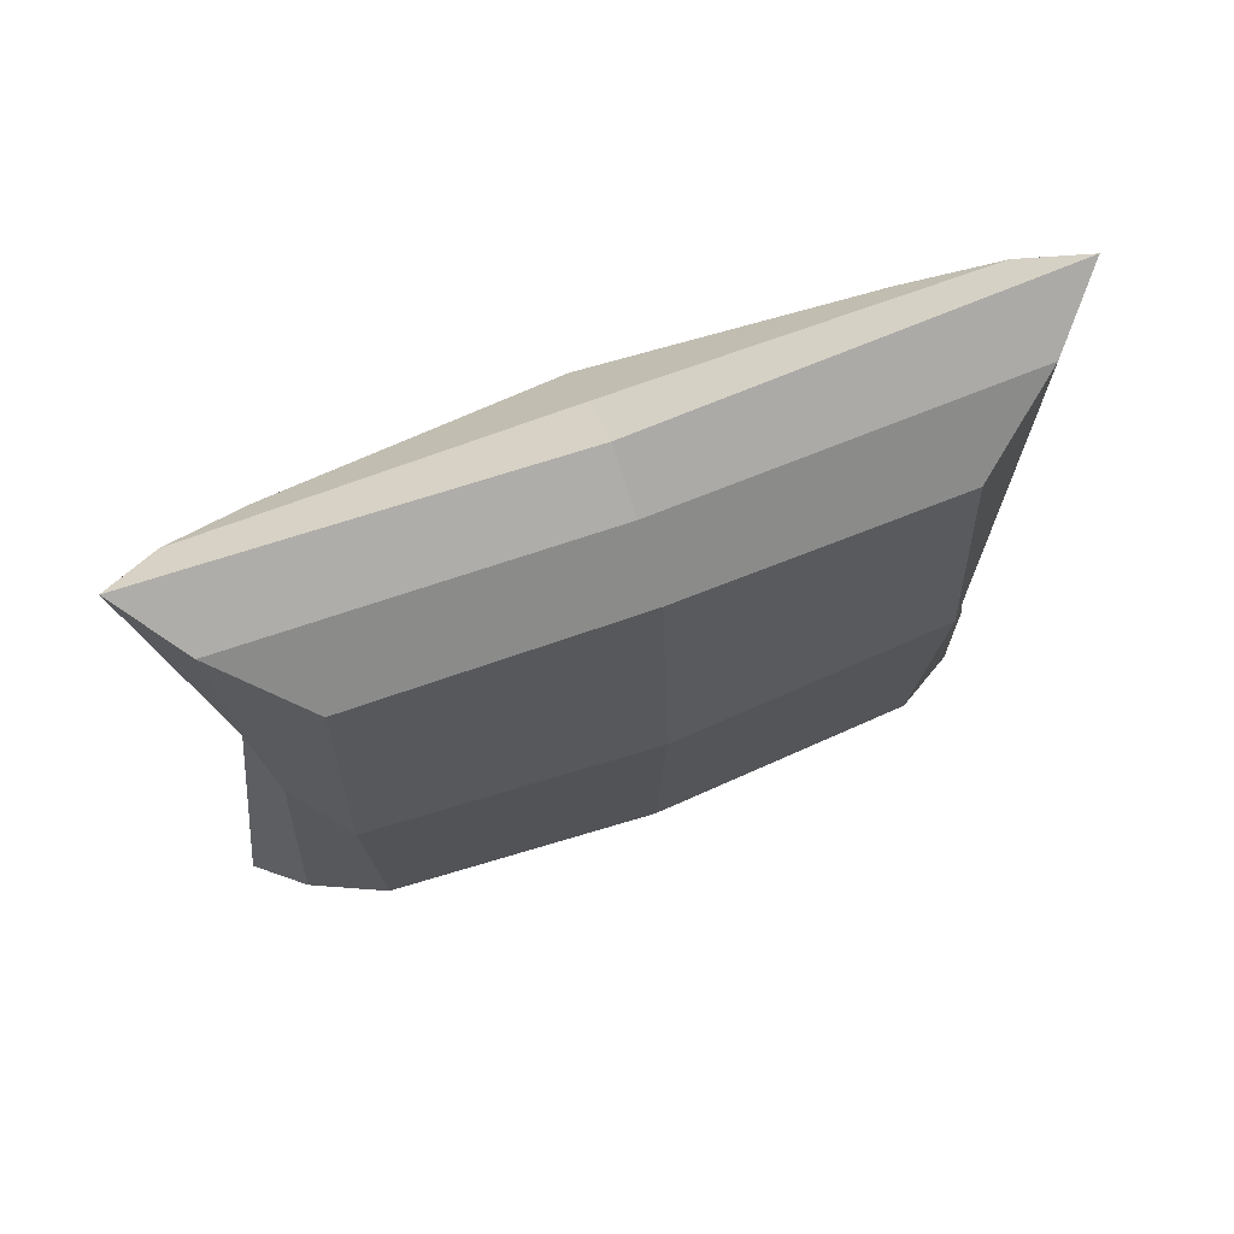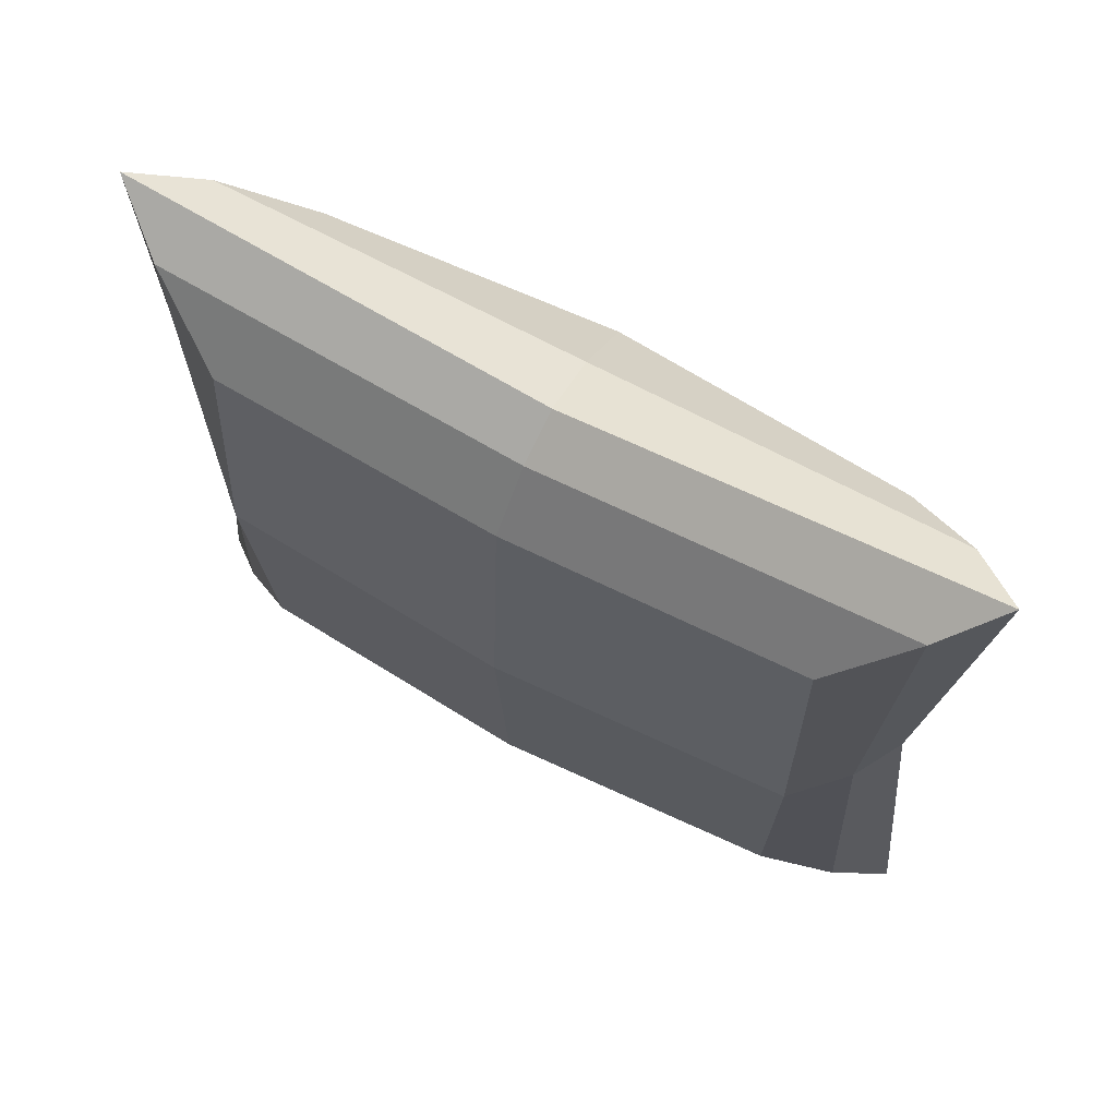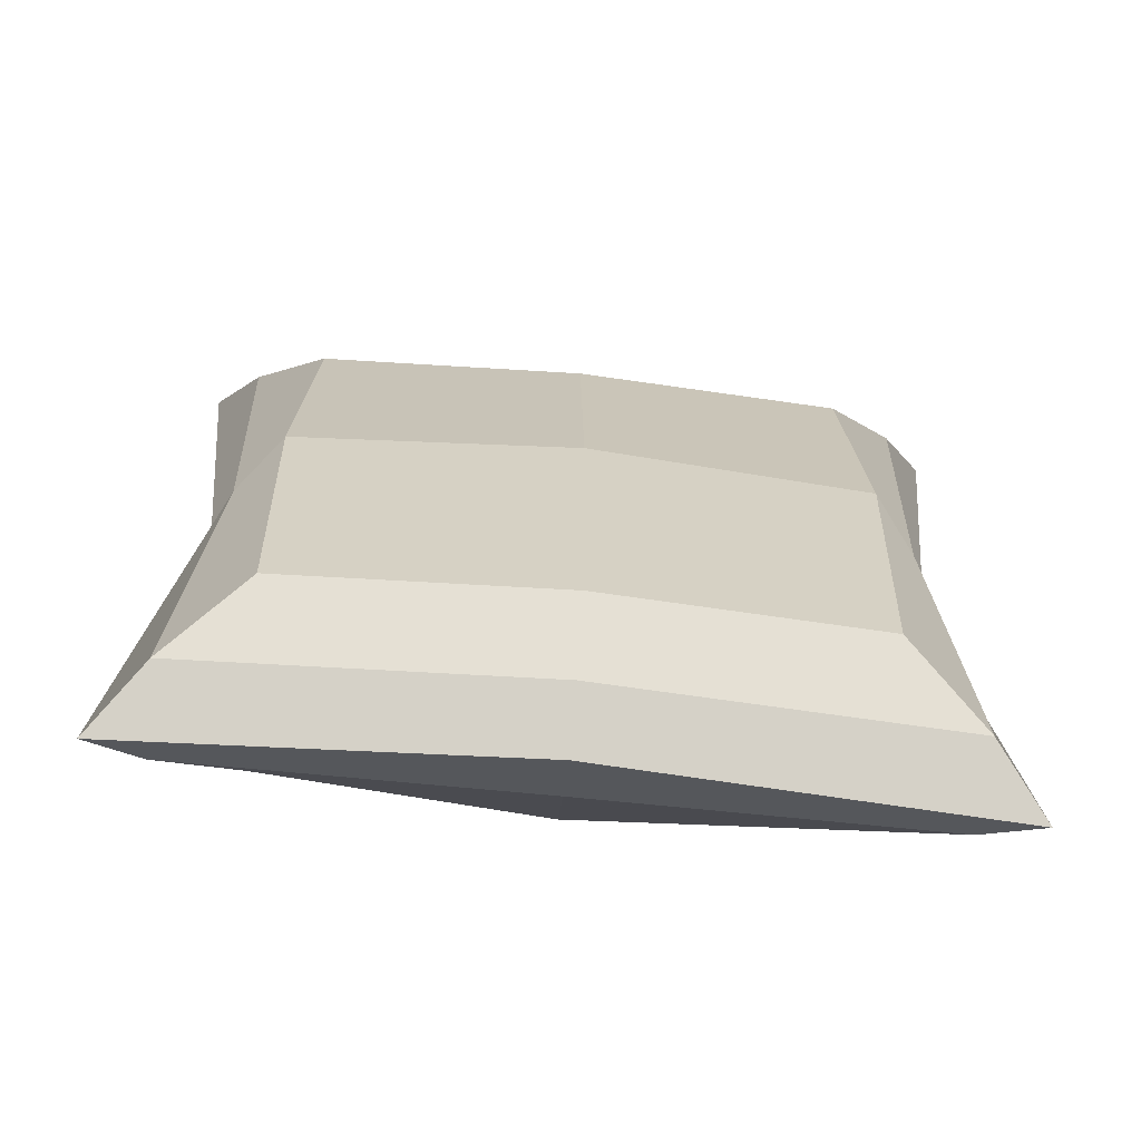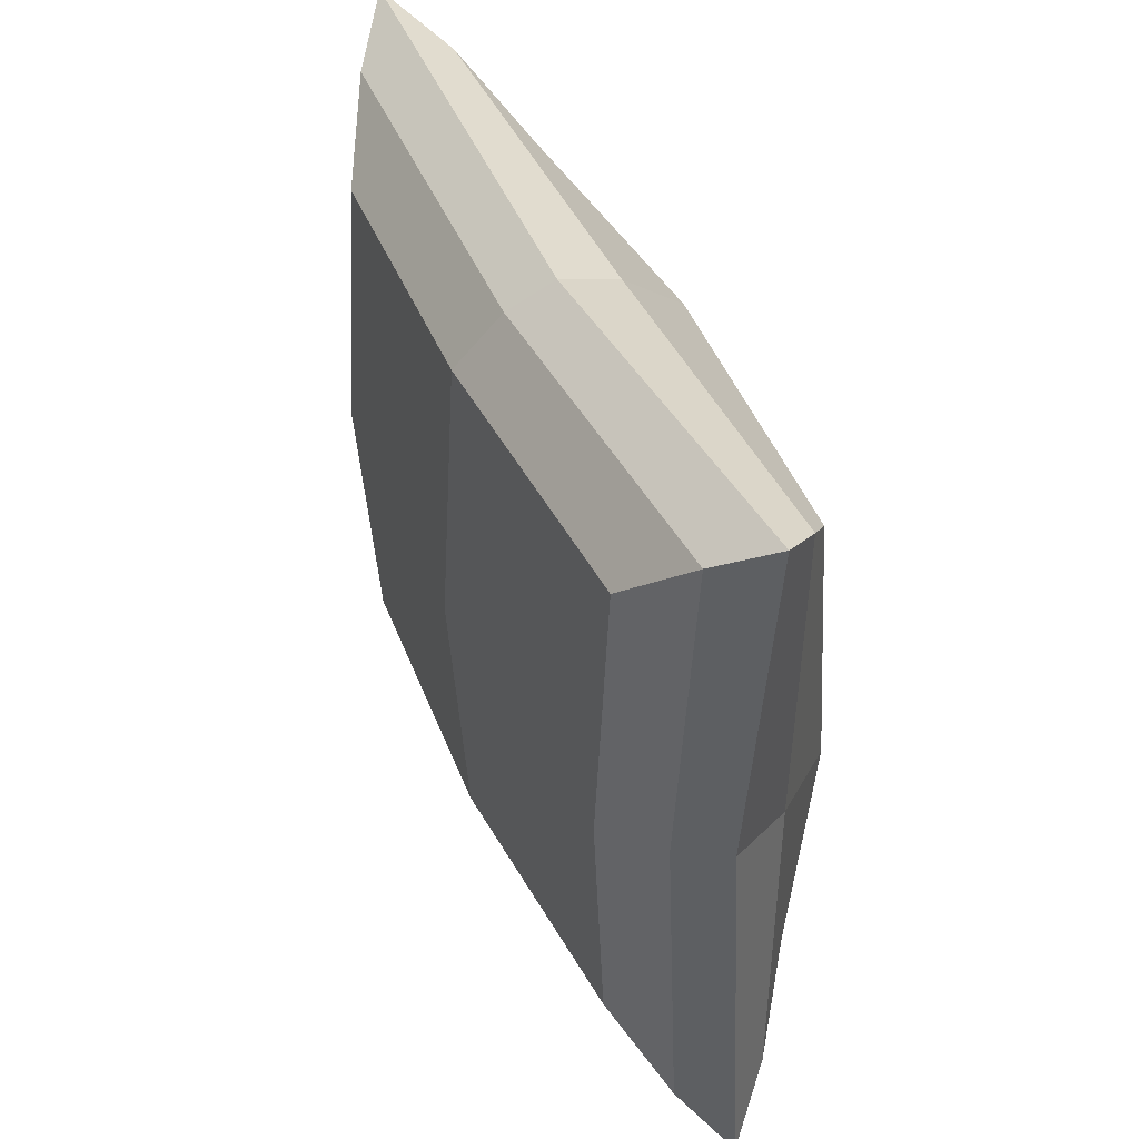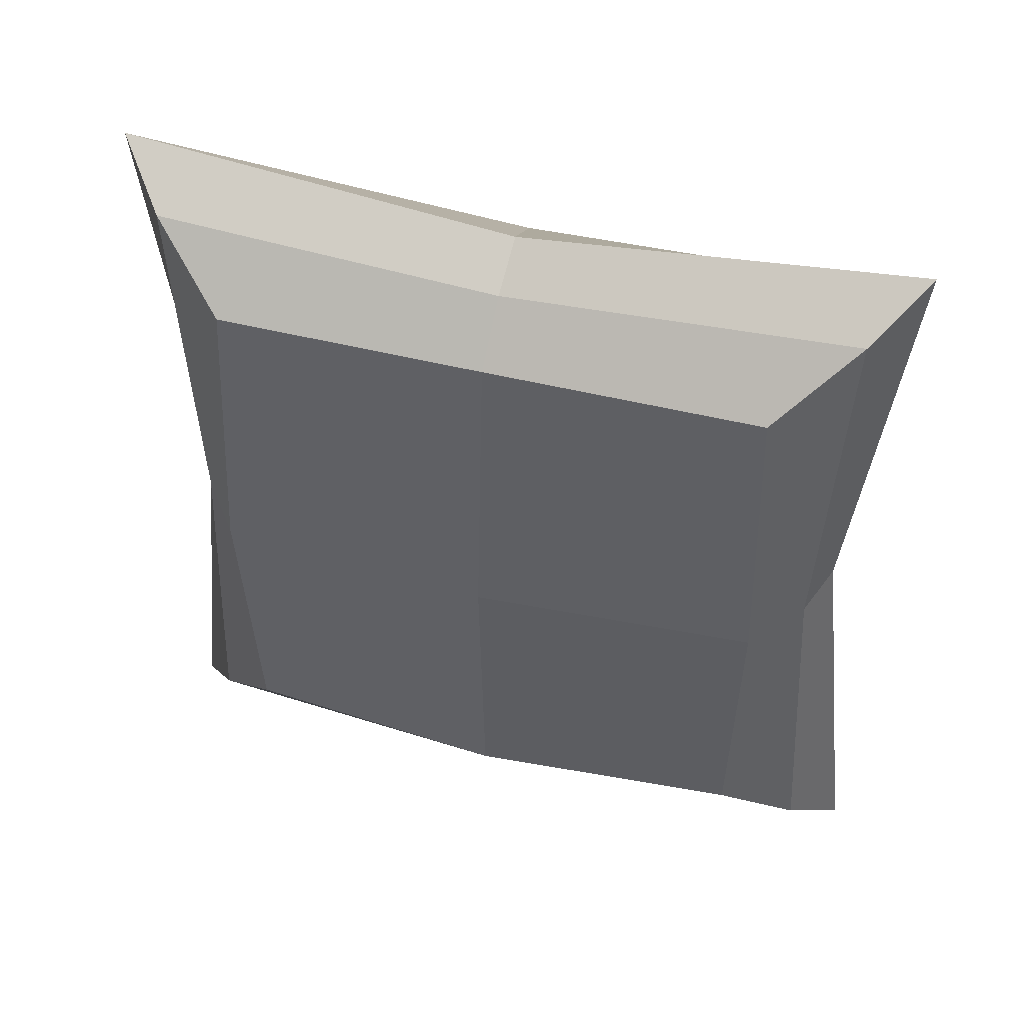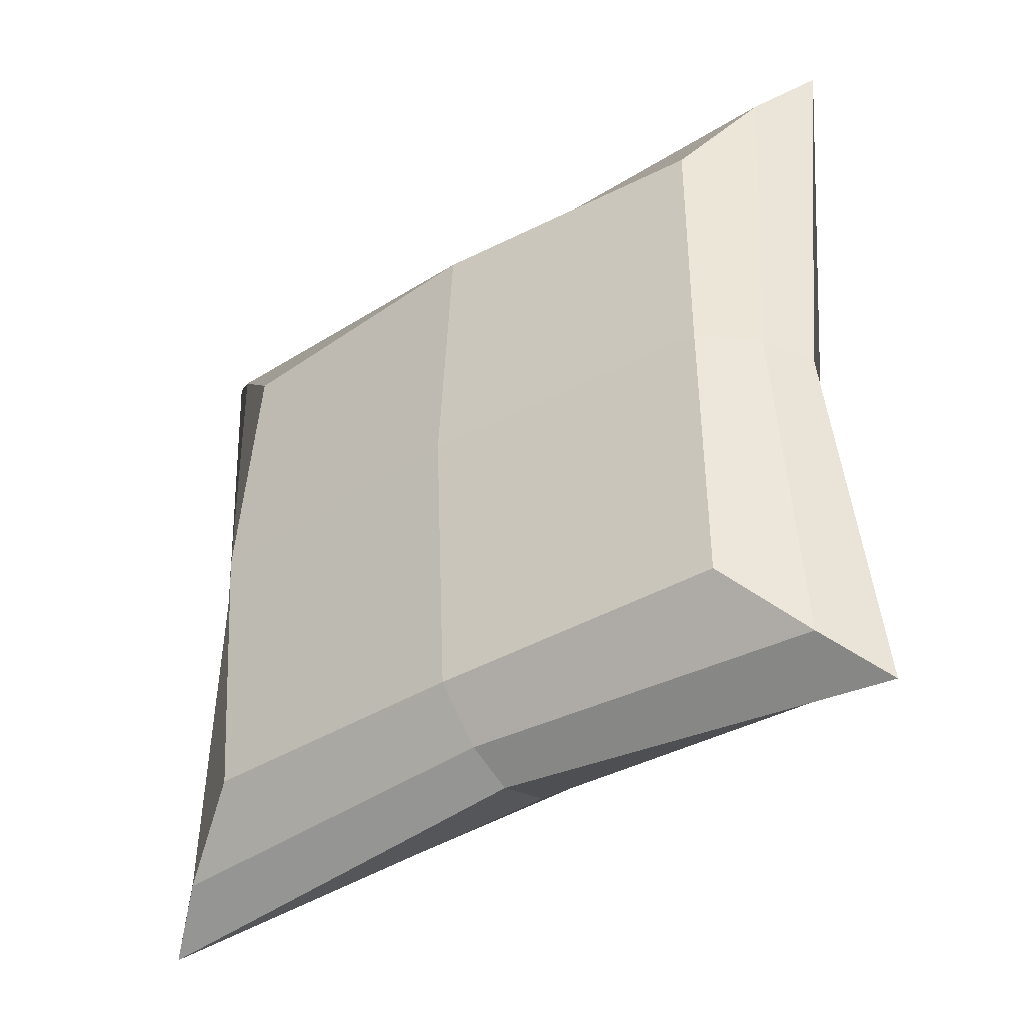
<metadata>
{"format":"obj","ext":"obj","renderer":"f3d","projection":"perspective","resolution":1024,"background":"white","views":[{"elev":70.6,"azim":-110.4,"up":"+Z"},{"elev":67.6,"azim":118.5,"up":"+Y"},{"elev":-66.8,"azim":-95.9,"up":"+Z"},{"elev":44.8,"azim":156.0,"up":"+Y"},{"elev":46.6,"azim":-73.9,"up":"+Z"},{"elev":-40.2,"azim":126.3,"up":"+Y"}]}
</metadata>
<code>
o Cube
v 0.4084 1.368 -1.423
v 0.4084 -1.336 -1.423
v 0.4084 1.368 1.437
v 0.4084 -1.336 1.437
v -0.5209 1.368 -1.423
v -0.5209 -1.336 -1.423
v -0.5209 1.368 1.437
v -0.5209 -1.336 1.437
v 0 -1.951 -2.031
v 0 1.982 2.045
v 0 -1.951 2.045
v 0 1.982 -2.031
v -0.5987 -1.383 0.007311
v 0.4862 1.415 0.007311
v -0.5987 1.415 0.007311
v 0.4862 -1.383 0.007311
v 0 -1.709 0.007311
v 0 1.741 0.007311
v 0.4862 0.01588 -1.462
v -0.5641 0.01588 1.476
v 0.4862 0.01588 1.476
v -0.5987 0.01588 -1.462
v 0 0.01588 -1.831
v 0 0.01588 1.845
v 0.5726 0.01588 0.007311
v -0.6852 0.01588 0.007311
v -0.2605 -1.71 -1.777
v -0.2605 1.742 1.791
v -0.2605 -1.71 1.791
v -0.2605 1.742 -1.777
v -0.2994 -1.613 0.007311
v -0.2994 1.645 0.007311
v -0.2994 0.01588 -1.696
v -0.2821 0.01588 1.711
v 0.2042 -1.71 1.791
v 0.2042 1.742 -1.777
v 0.2042 -1.71 -1.777
v 0.2042 1.742 1.791
v 0.2431 1.645 0.007311
v 0.2431 -1.613 0.007311
v 0.2431 0.01588 1.711
v 0.2431 0.01588 -1.696
f 32 15 7 28
f 34 28 7 20
f 26 15 5 22
f 40 16 4 35
f 25 14 3 21
f 42 36 1 19
f 33 30 12 23
f 31 17 11 29
f 41 38 10 24
f 39 18 10 38
f 36 12 18 39
f 27 9 17 31
f 19 1 14 25
f 37 2 16 40
f 20 7 15 26
f 30 5 15 32
f 8 20 26 13
f 2 19 25 16
f 35 41 24 11
f 27 33 23 9
f 37 42 19 2
f 16 25 21 4
f 13 26 22 6
f 29 34 20 8
f 11 24 34 29
f 6 22 33 27
f 12 30 32 18
f 6 27 31 13
f 13 31 29 8
f 22 5 30 33
f 24 10 28 34
f 18 32 28 10
f 9 23 42 37
f 4 21 41 35
f 9 37 40 17
f 1 36 39 14
f 14 39 38 3
f 21 3 38 41
f 23 12 36 42
f 17 40 35 11

</code>
